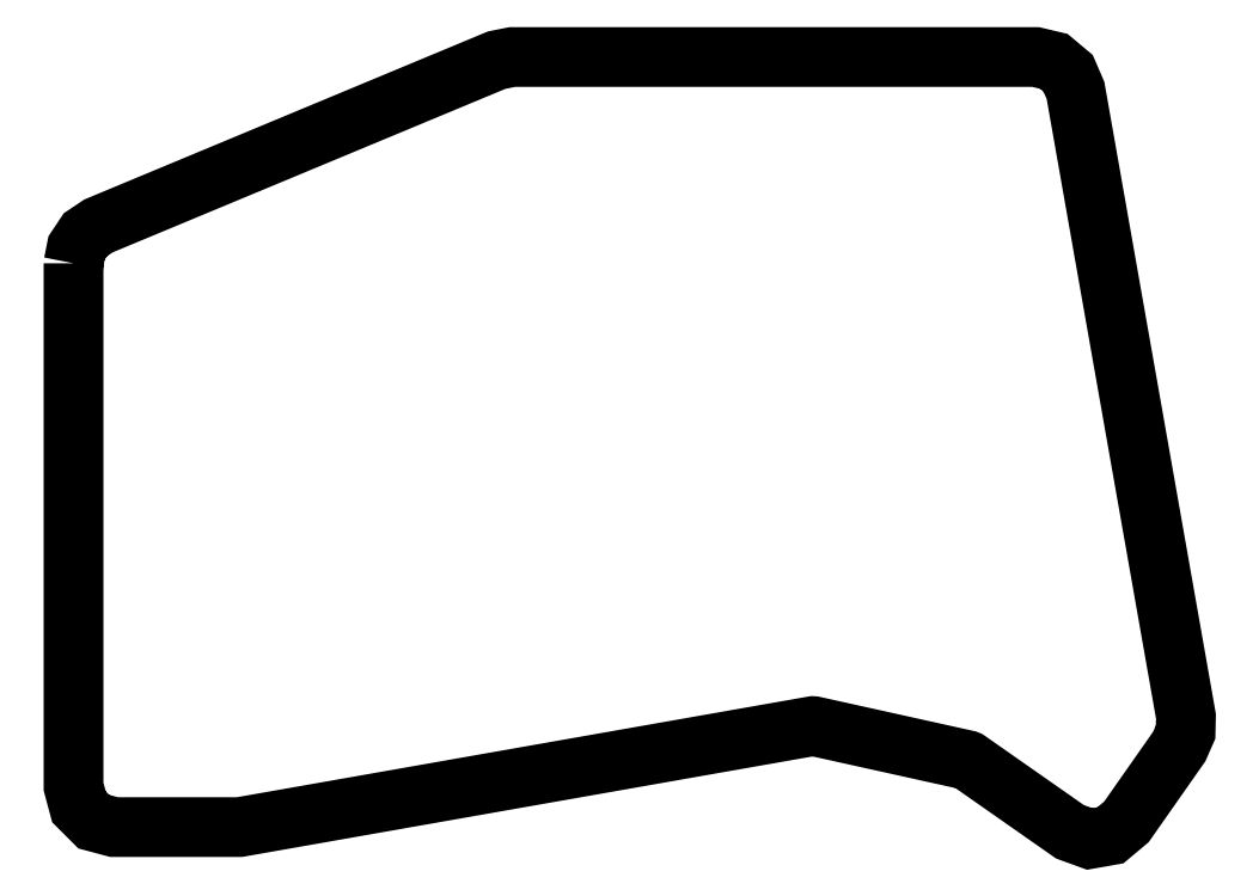
<metadata>
{"format":"dxf","ext":"dxf","renderer":"ezdxf+matplotlib","layout":"modelspace","background":"white","min_lineweight":24,"dpi":150}
</metadata>
<code>
0
SECTION
2
ENTITIES
0
POLYLINE
8
0
70
1
66
1
10
0
20
0
30
0
0
VERTEX
8
0
10
-119.6
20
44.72
30
0
0
VERTEX
8
0
10
-119.6
20
-30.43
30
0
0
VERTEX
8
0
10
-118.8
20
-33.34
30
0
0
VERTEX
8
0
10
-116.7
20
-35.46
30
0
0
VERTEX
8
0
10
-113.8
20
-36.24
30
0
0
VERTEX
8
0
10
-95.78
20
-36.24
30
0
0
VERTEX
8
0
10
-13.5
20
-21.74
30
0
0
VERTEX
8
0
10
-13.37
20
-21.74
30
0
0
VERTEX
8
0
10
8.633
20
-26.62
30
0
0
VERTEX
8
0
10
8.757
20
-26.67
30
0
0
VERTEX
8
0
10
23.39
20
-36.92
30
0
0
VERTEX
8
0
10
26.22
20
-37.95
30
0
0
VERTEX
8
0
10
29.18
20
-37.43
30
0
0
VERTEX
8
0
10
31.49
20
-35.49
30
0
0
VERTEX
8
0
10
39.07
20
-24.67
30
0
0
VERTEX
8
0
10
39.98
20
-22.6
30
0
0
VERTEX
8
0
10
40.03
20
-20.33
30
0
0
VERTEX
8
0
10
24.18
20
69.54
30
0
0
VERTEX
8
0
10
23.12
20
72
30
0
0
VERTEX
8
0
10
21.07
20
73.72
30
0
0
VERTEX
8
0
10
18.46
20
74.34
30
0
0
VERTEX
8
0
10
-56.63
20
74.34
30
0
0
VERTEX
8
0
10
-58.86
20
73.9
30
0
0
VERTEX
8
0
10
-116
20
50.08
30
0
0
VERTEX
8
0
10
-117.9
20
48.82
30
0
0
VERTEX
8
0
10
-119.1
20
46.94
30
0
0
SEQEND
8
0
0
ENDSEC
0
EOF

</code>
